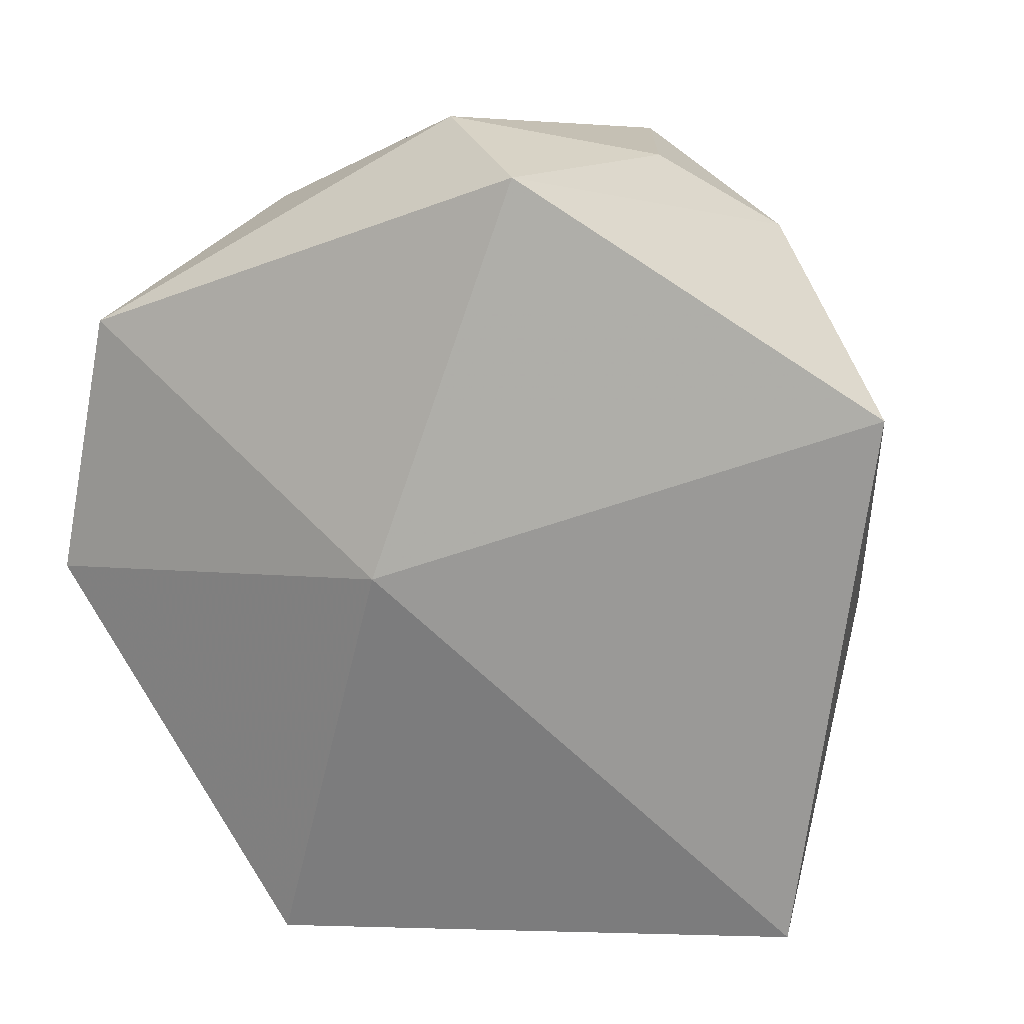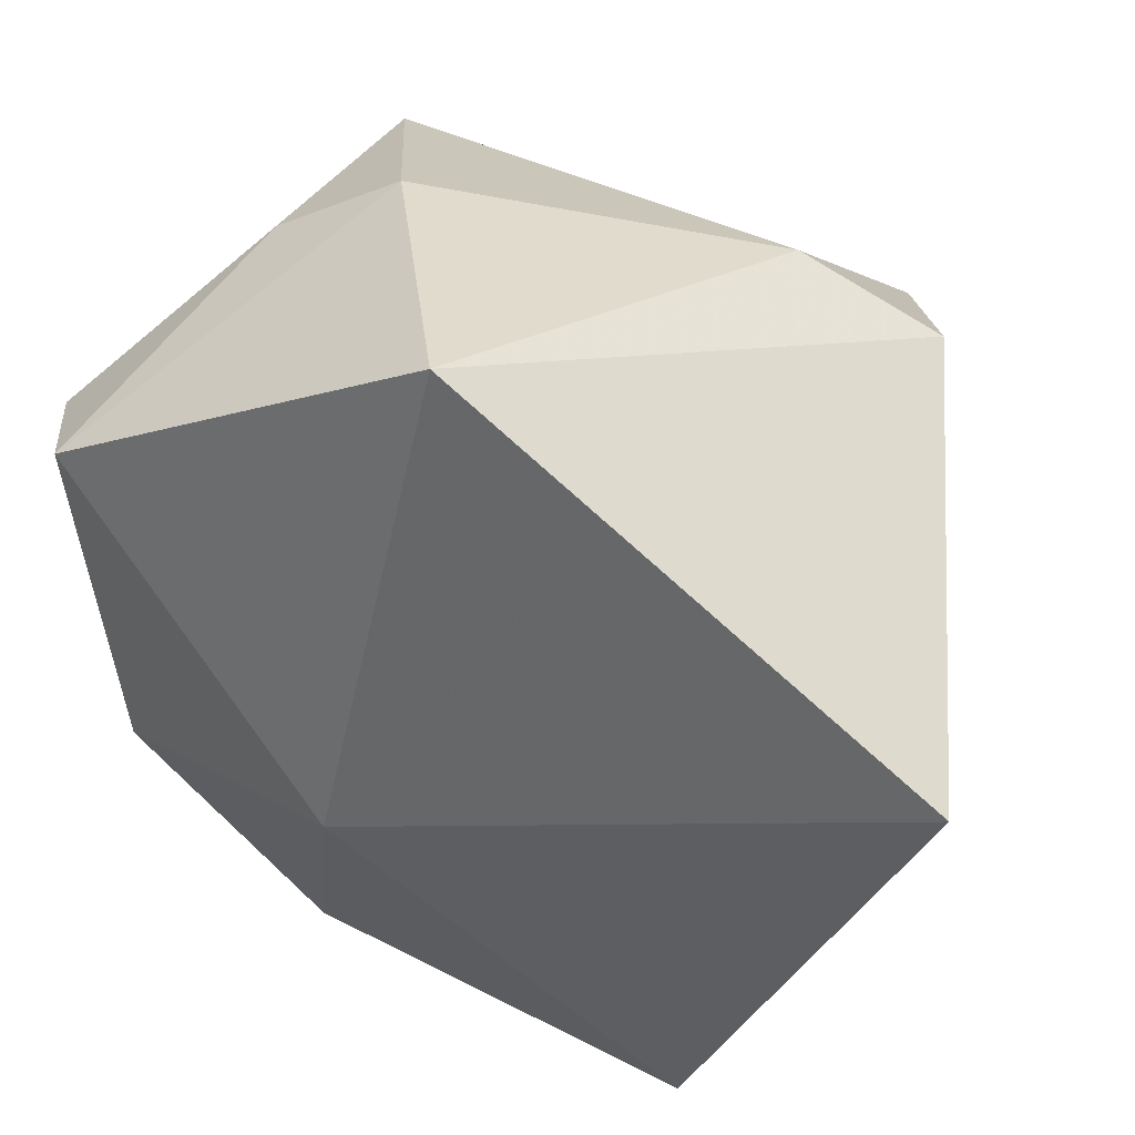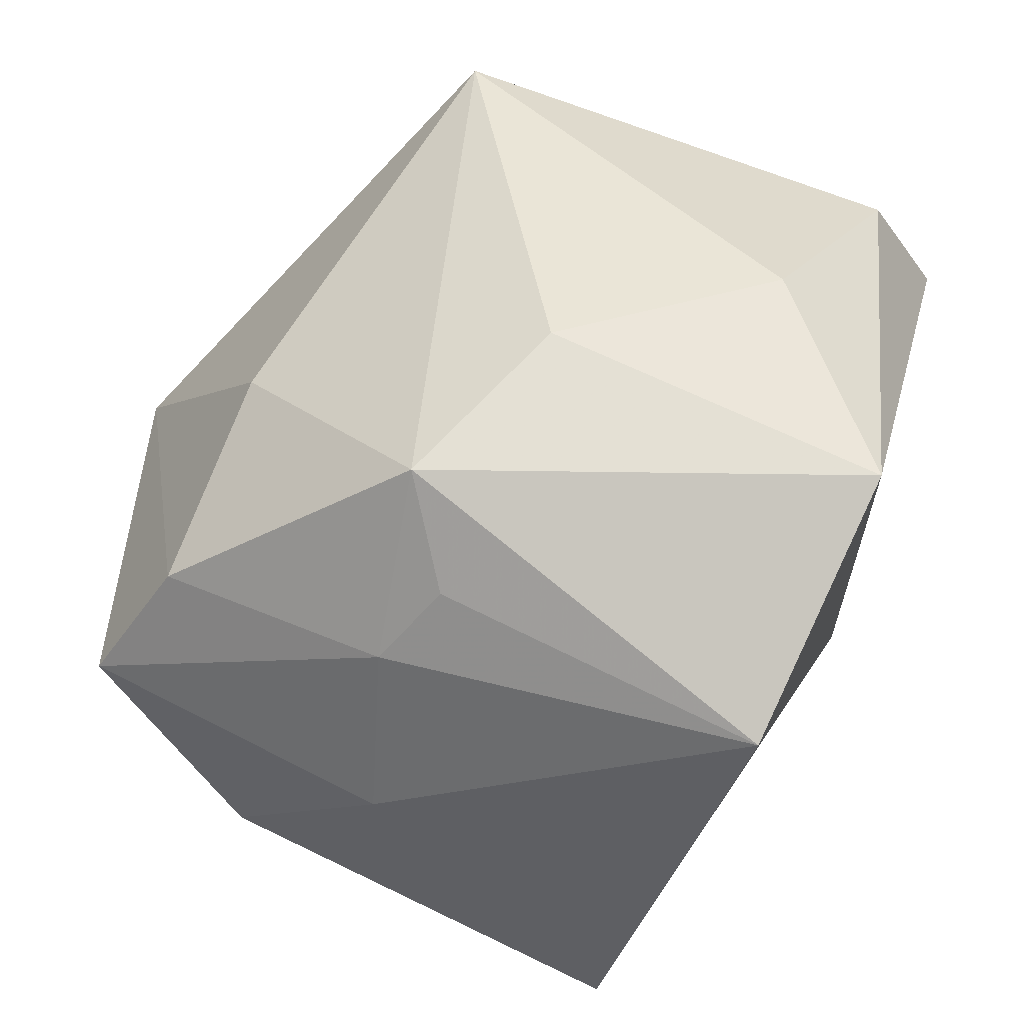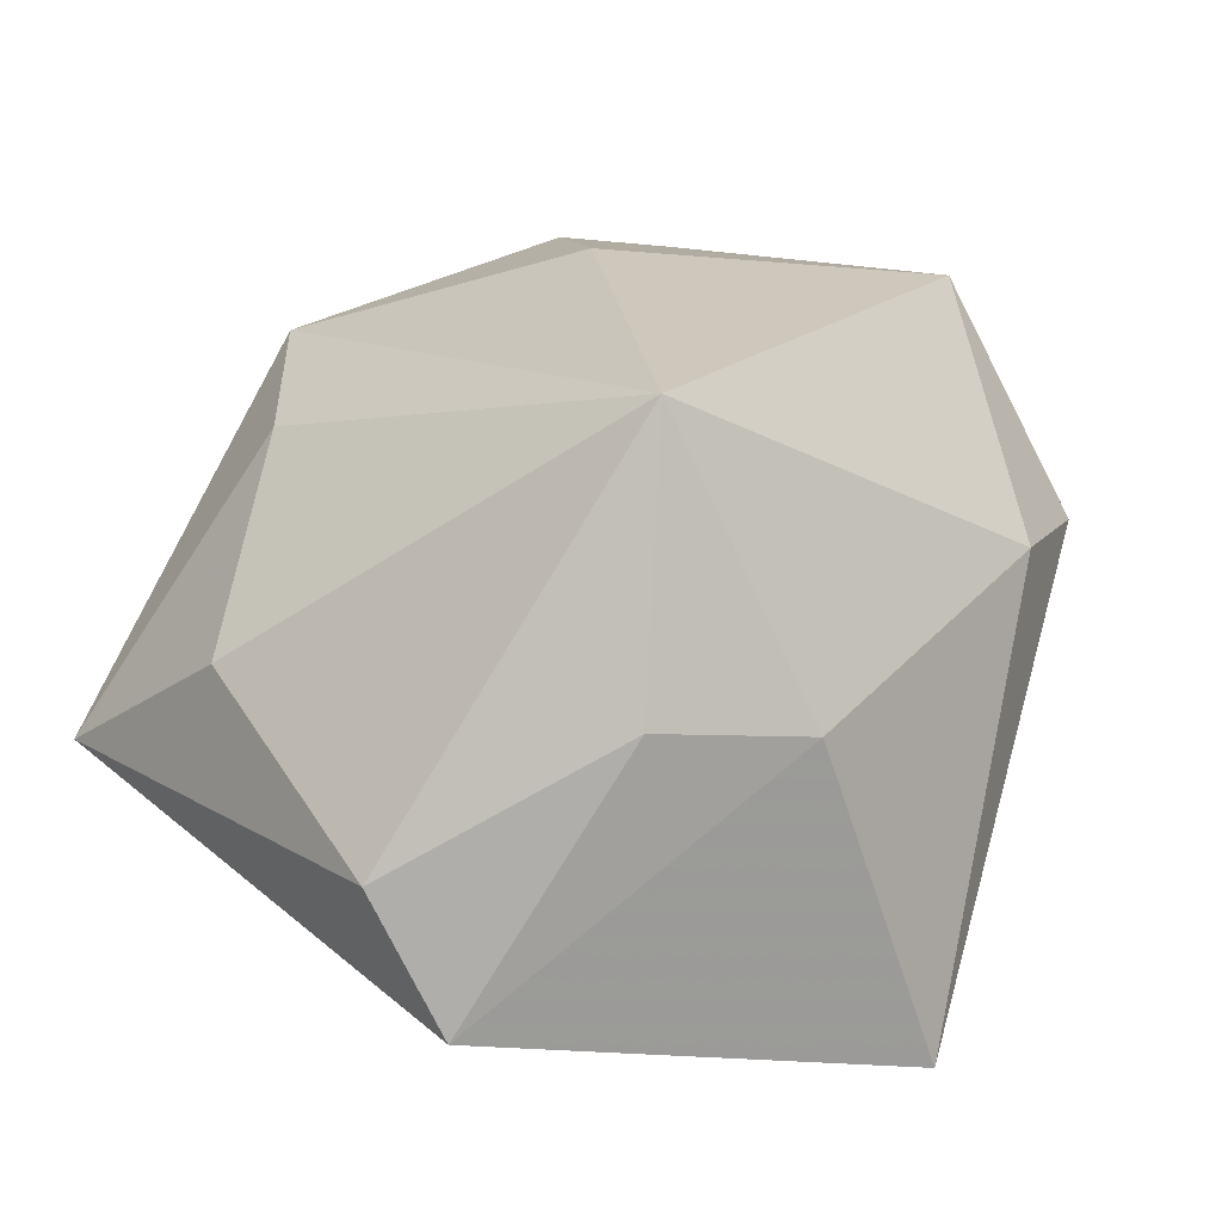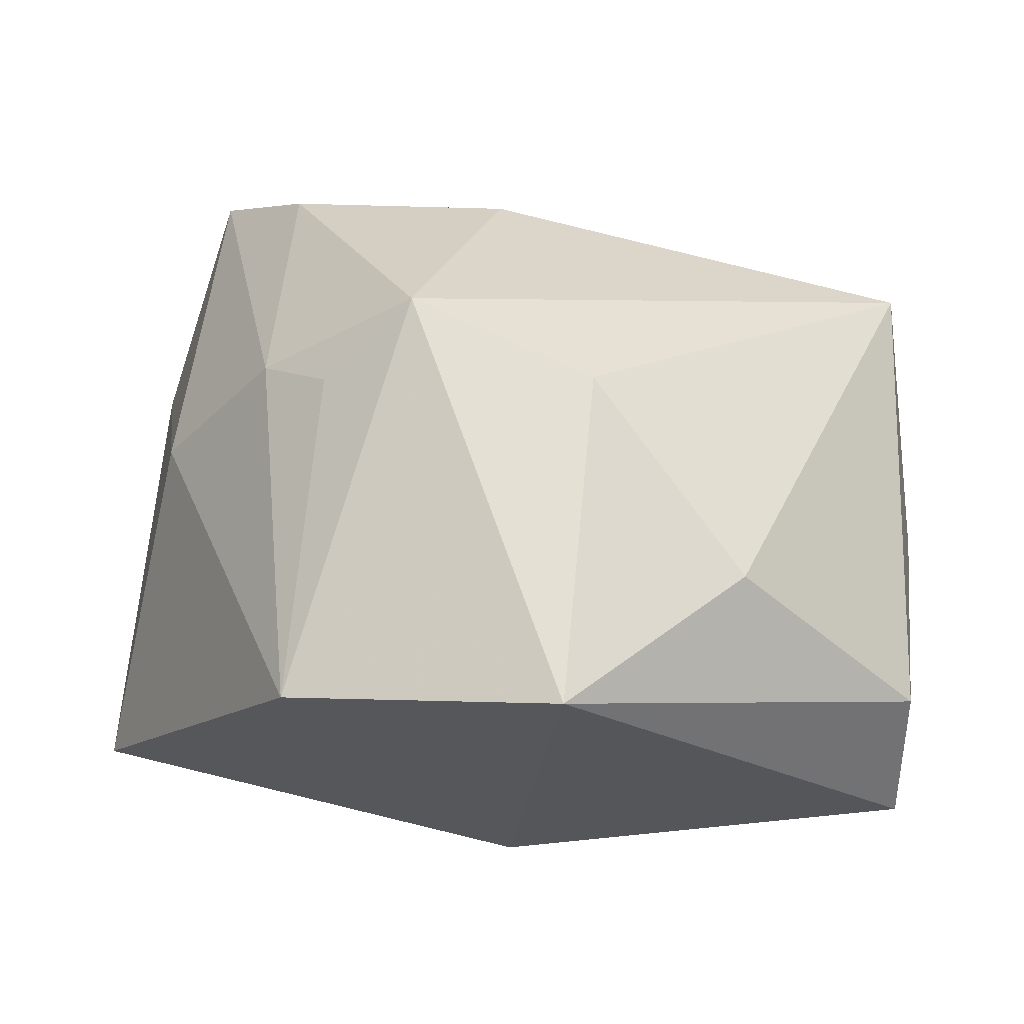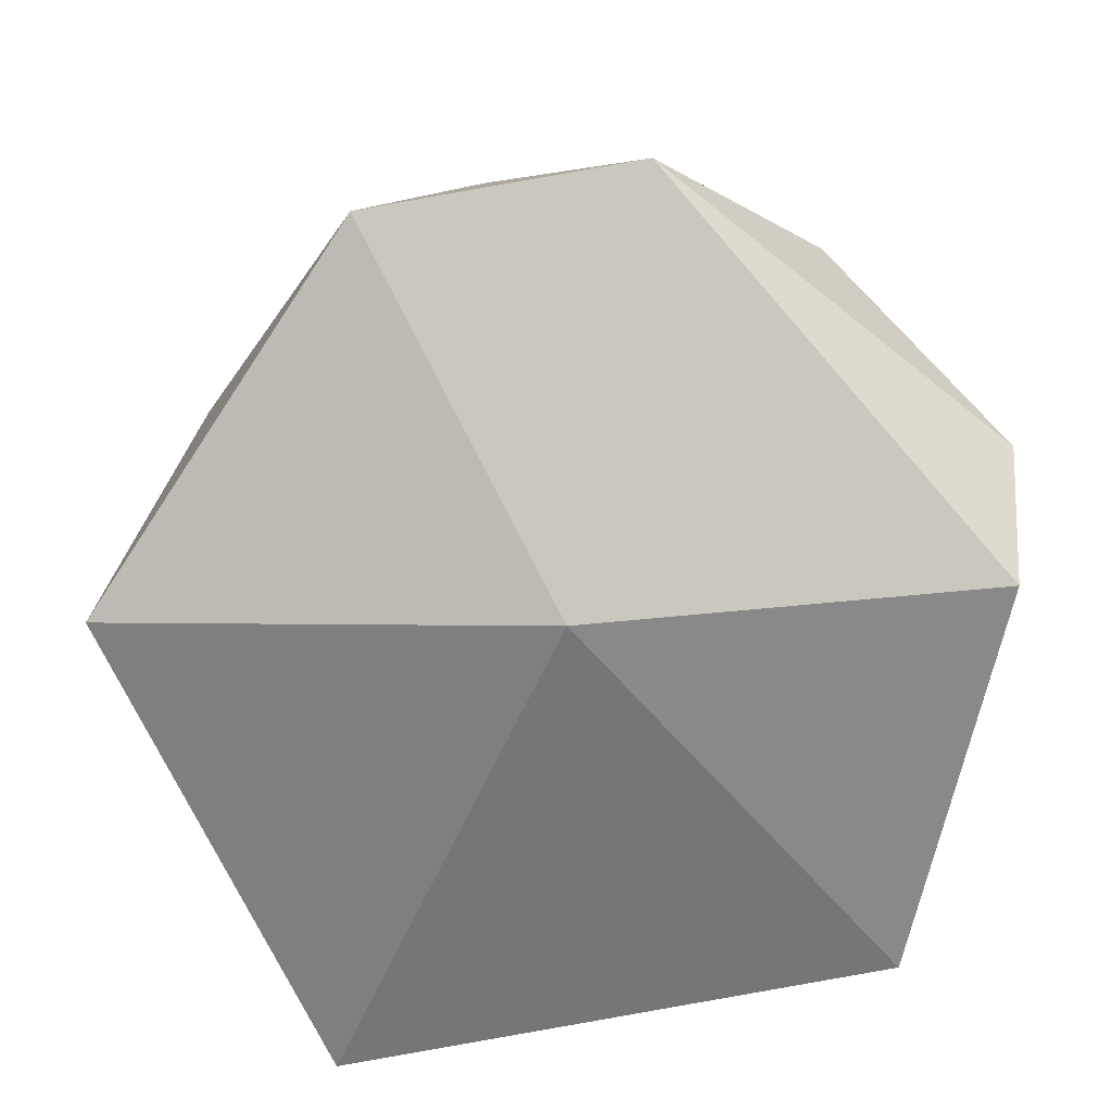
<metadata>
{"format":"obj","ext":"obj","renderer":"f3d","projection":"perspective","resolution":1024,"background":"white","views":[{"elev":-69.0,"azim":121.5,"up":"+Z"},{"elev":35.0,"azim":-162.4,"up":"+Y"},{"elev":-44.2,"azim":52.9,"up":"+Y"},{"elev":8.6,"azim":138.5,"up":"+Z"},{"elev":9.1,"azim":56.4,"up":"+Z"},{"elev":-56.9,"azim":51.9,"up":"+Z"}]}
</metadata>
<code>
v 0.0227 -0.04222 -0.007642
v -0.01238 -0.03616 0.01111
v 0.0003816 -0.002849 0.03636
v 0.002555 -0.03265 0.02105
v 0.01821 -0.0249 0.0287
v -0.0343 -0.02547 0.01331
v 0.0118 -0.009257 -0.03055
v -0.02584 0.01705 0.03383
v 0.04289 -0.02403 -0.006618
v 0.04289 0.01857 -0.0121
v 0.02963 -0.01141 0.02126
v 0.01369 0.0401 -0.0007955
v 0.03722 0.02206 -0.02521
v -0.01961 0.03276 0.01068
v 0.01177 -0.03106 0.0206
v 0.000219 0.04034 -0.03055
v 0.04238 -0.002677 0.002833
v -0.01944 -0.04047 -0.0223
v -0.02641 -0.02149 0.03573
v 0.02371 0.03214 0.02628
v 0.02634 0.03315 8.857e-05
v -0.01133 -0.02094 0.03692
v -0.03315 0.02579 0.0115
v -0.04356 0.005515 -0.03055
f 18 6 24
f 18 7 1
f 24 7 18
f 1 7 9
f 16 7 24
f 17 9 10
f 11 9 17
f 10 20 17
f 17 20 11
f 7 16 13
f 13 16 12
f 10 9 13
f 13 9 7
f 12 16 14
f 8 20 14
f 14 20 12
f 21 20 10
f 12 20 21
f 10 13 21
f 21 13 12
f 11 20 5
f 5 9 11
f 1 9 5
f 5 15 1
f 2 18 1
f 6 18 2
f 23 16 24
f 23 14 16
f 8 14 23
f 23 6 8
f 24 6 23
f 22 5 3
f 3 5 20
f 8 22 3
f 3 20 8
f 4 5 22
f 15 5 4
f 1 15 4
f 4 2 1
f 19 4 22
f 2 4 19
f 6 2 19
f 8 6 19
f 19 22 8

</code>
